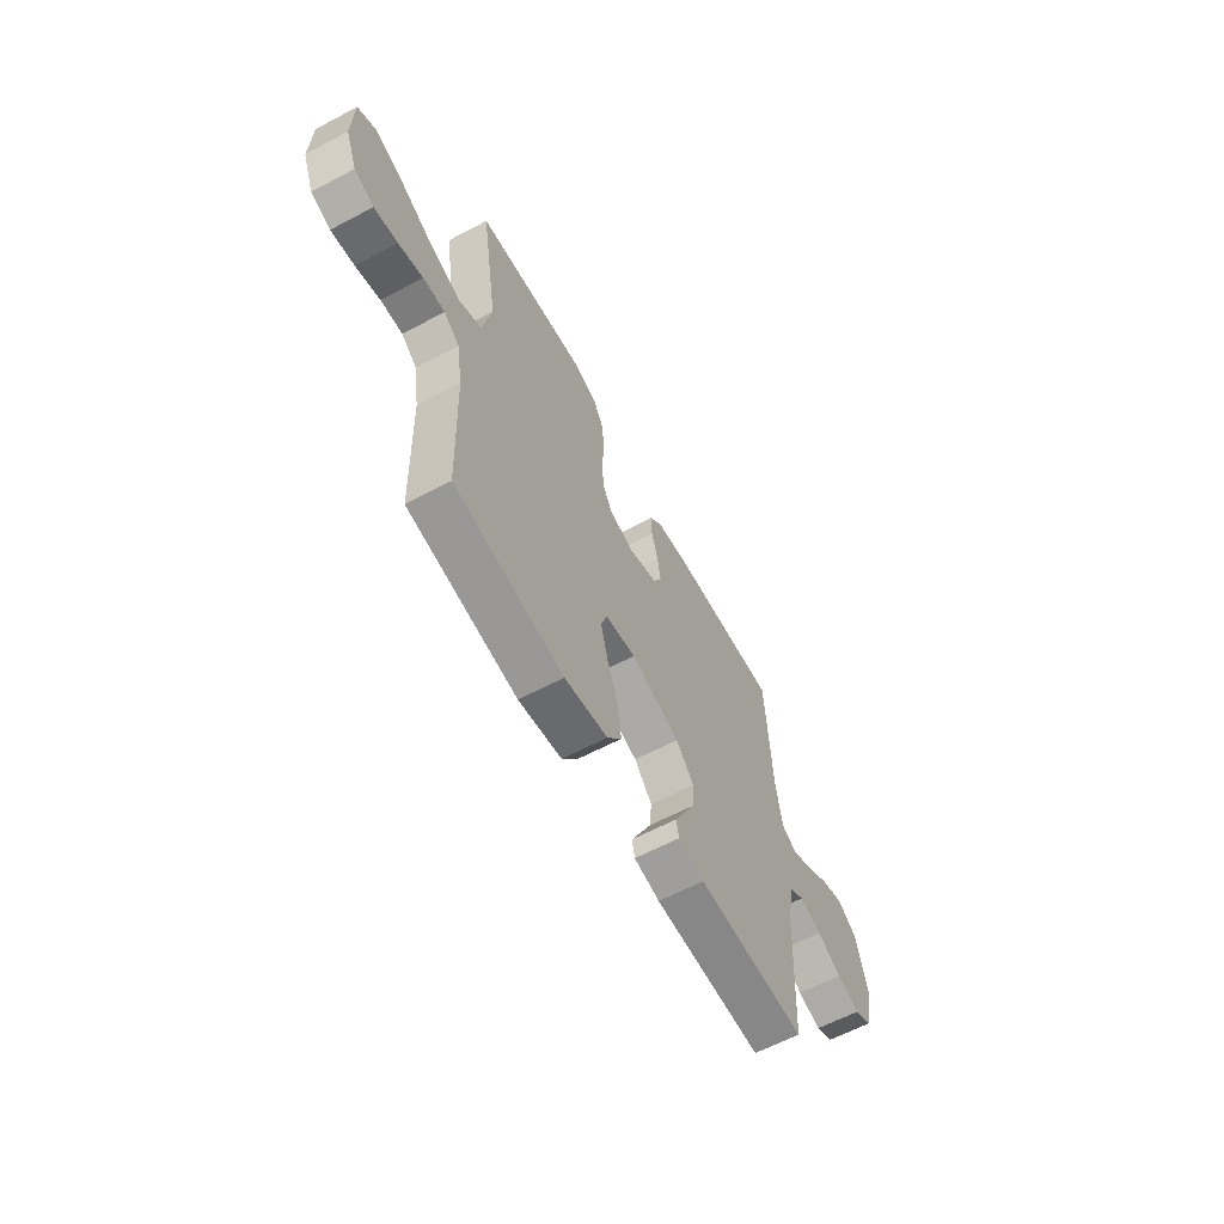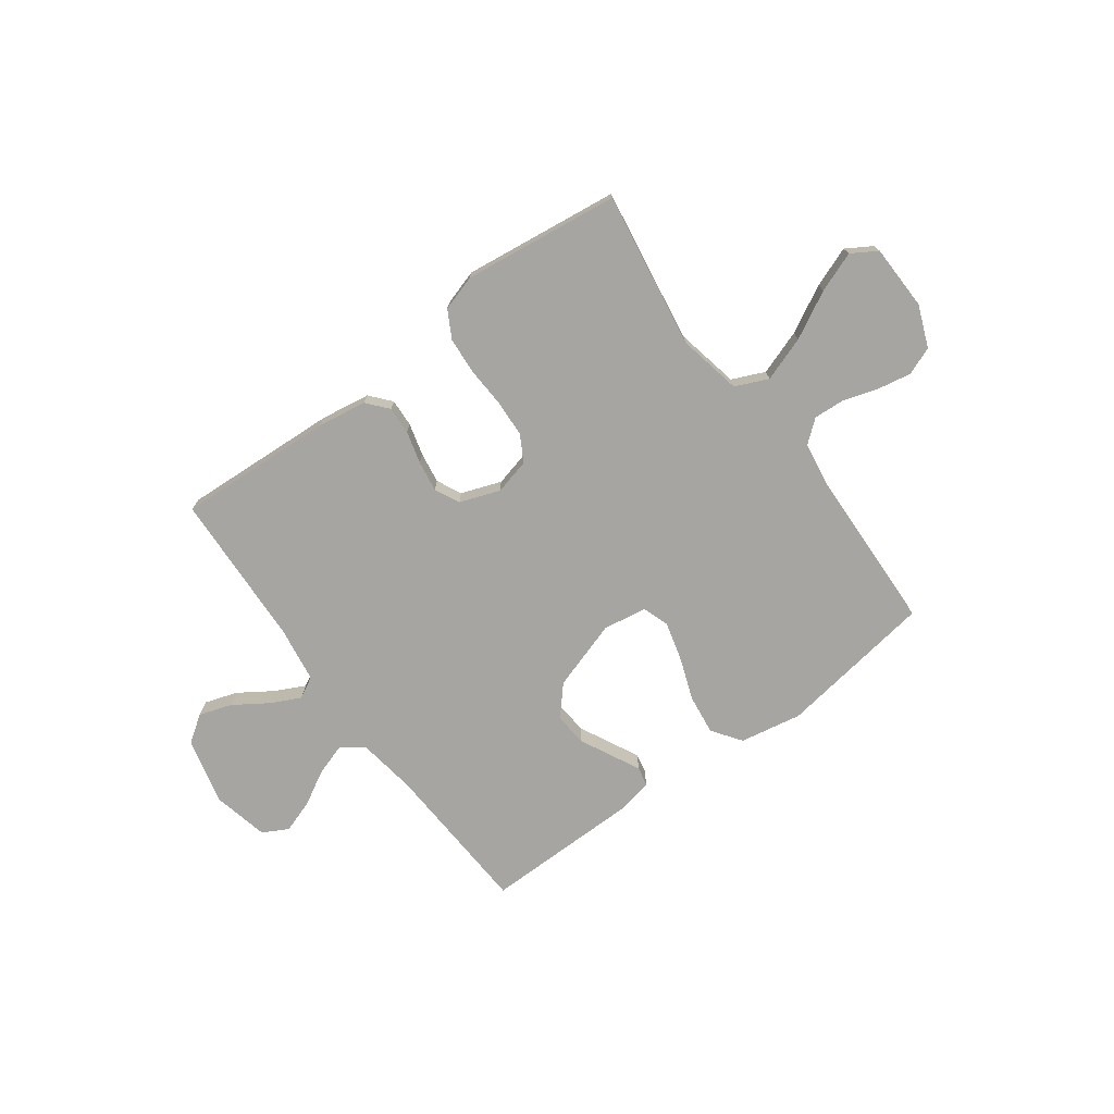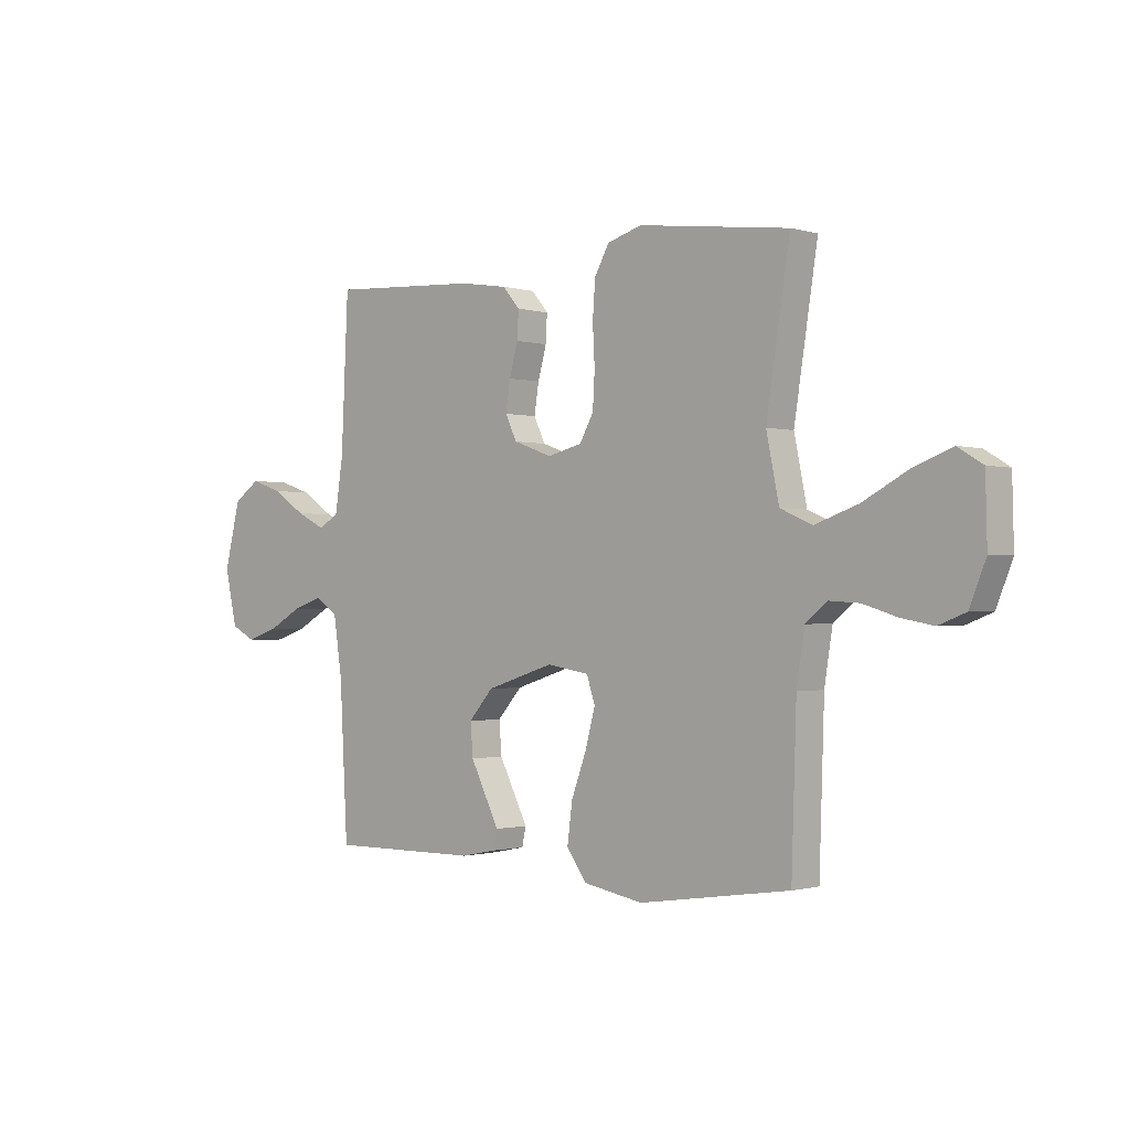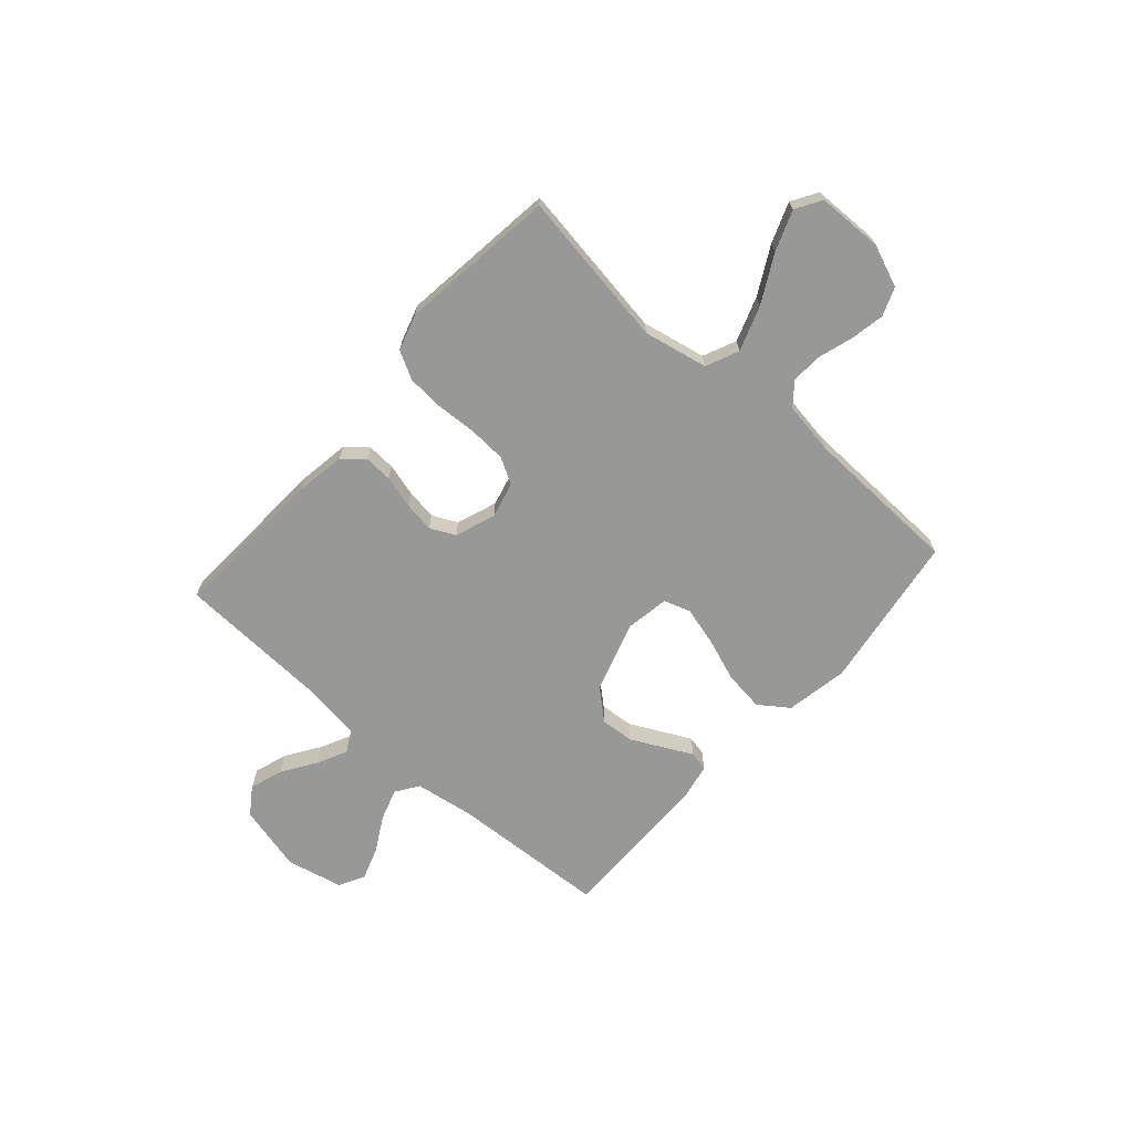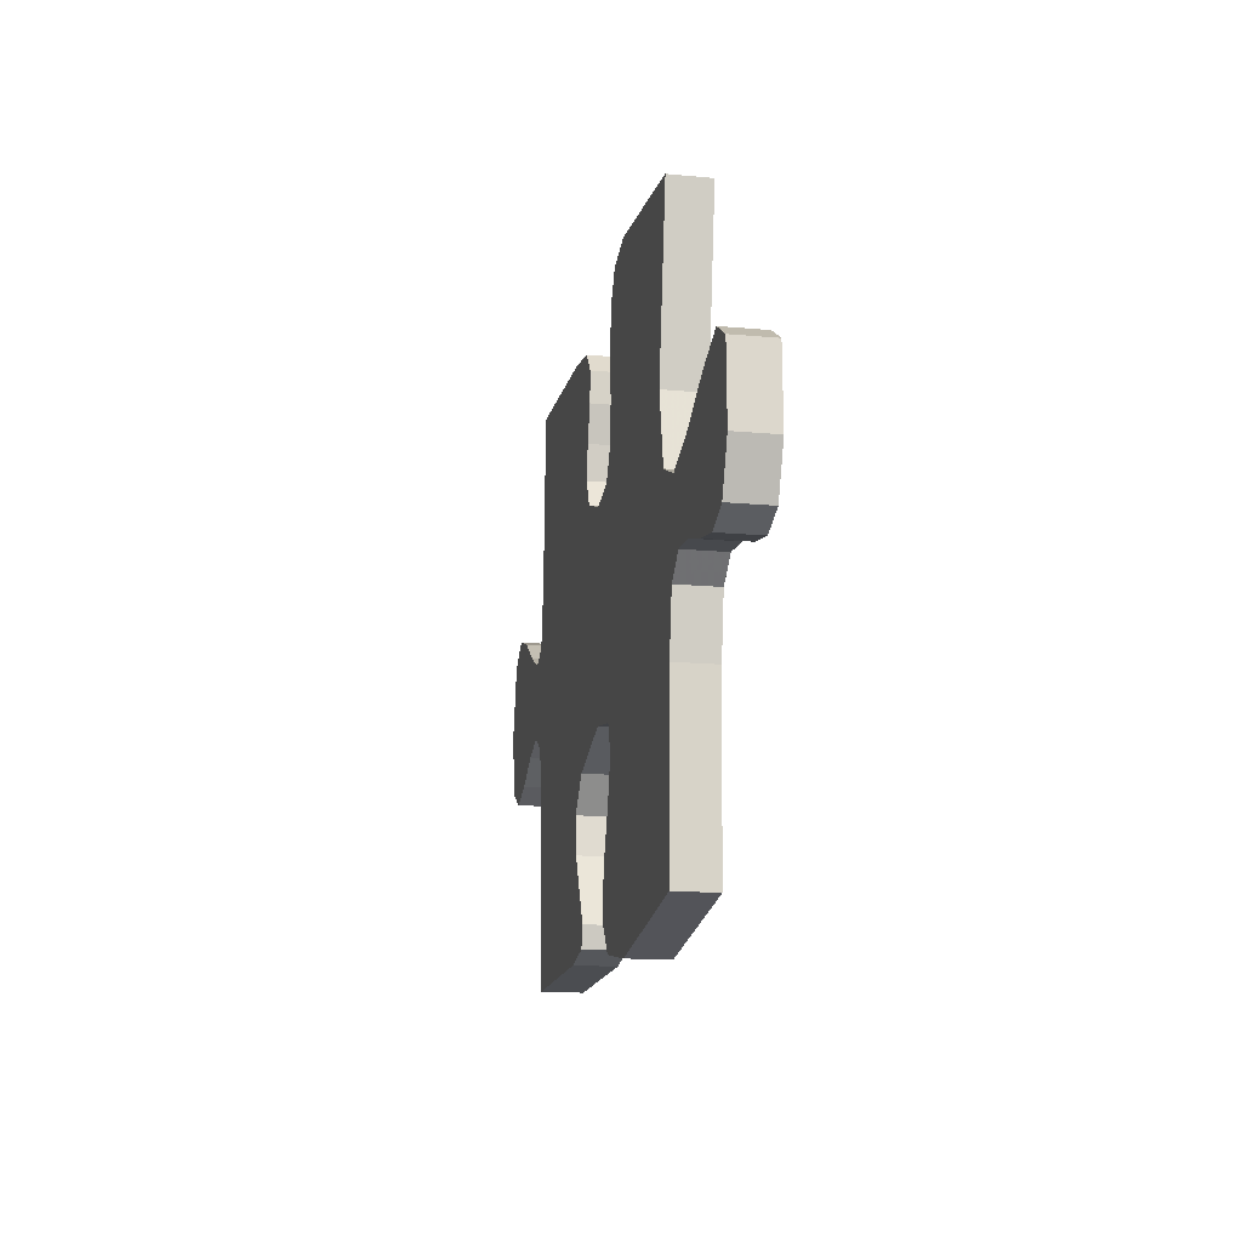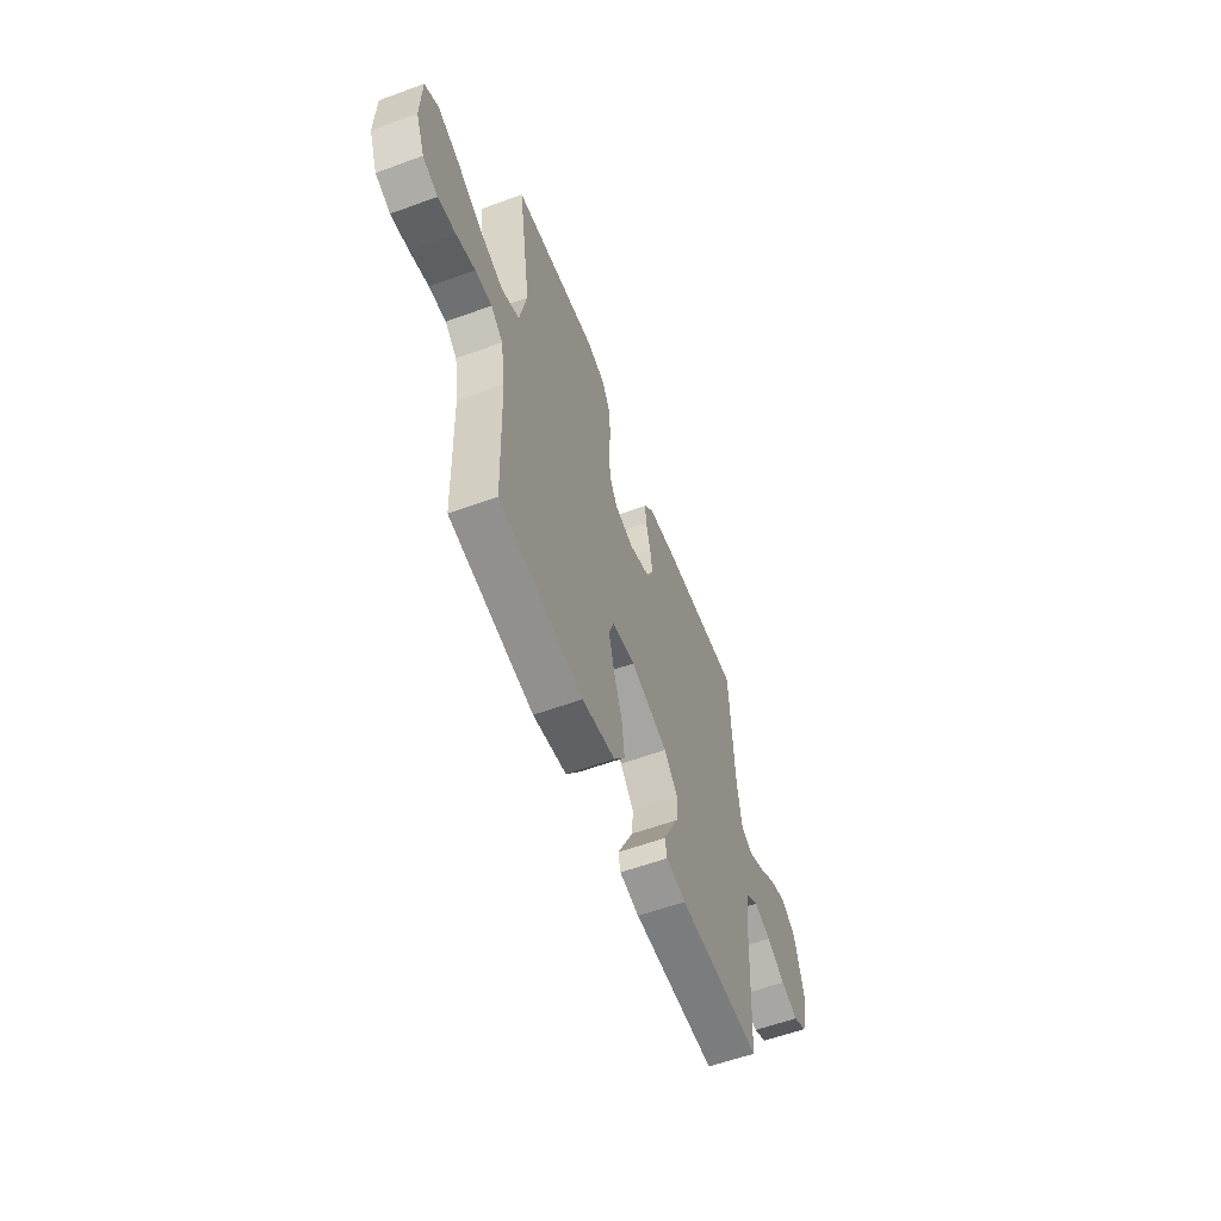
<metadata>
{"format":"obj","ext":"obj","renderer":"f3d","projection":"perspective","resolution":1024,"background":"white","views":[{"elev":-62.0,"azim":118.3,"up":"+Z"},{"elev":-73.8,"azim":36.4,"up":"+Y"},{"elev":-1.1,"azim":42.8,"up":"+Z"},{"elev":-68.4,"azim":48.6,"up":"+Y"},{"elev":-15.7,"azim":78.9,"up":"+Z"},{"elev":-58.3,"azim":110.7,"up":"+Z"}]}
</metadata>
<code>
v -0.5 0.07 -0.5
v -0.516 0.07 -0.2
v -0.533 0.07 -0.086
v -0.577 0.07 -0.056
v -0.638 0.07 -0.076
v -0.704 0.07 -0.113
v -0.767 0.07 -0.134
v -0.816 0.07 -0.108
v -0.84 0.07 0
v -0.808 0.07 0.128
v -0.756 0.07 0.164
v -0.693 0.07 0.143
v -0.628 0.07 0.1
v -0.571 0.07 0.072
v -0.53 0.07 0.094
v -0.514 0.07 0.2
v -0.5 0.07 0.5
v -0.2 0.07 0.483
v -0.105 0.07 0.468
v -0.071 0.07 0.428
v -0.074 0.07 0.374
v -0.091 0.07 0.312
v -0.1 0.07 0.253
v -0.077 0.07 0.205
v 0 0.07 0.177
v 0.069 0.07 0.194
v 0.097 0.07 0.244
v 0.101 0.07 0.315
v 0.097 0.07 0.392
v 0.102 0.07 0.464
v 0.131 0.07 0.517
v 0.2 0.07 0.538
v 0.5 0.07 0.5
v 0.453 0.07 0.2
v 0.478 0.07 0.077
v 0.541 0.07 0.049
v 0.627 0.07 0.079
v 0.717 0.07 0.127
v 0.794 0.07 0.156
v 0.843 0.07 0.126
v 0.846 0.07 0
v 0.814 0.07 -0.08
v 0.76 0.07 -0.101
v 0.696 0.07 -0.089
v 0.629 0.07 -0.068
v 0.569 0.07 -0.064
v 0.526 0.07 -0.099
v 0.51 0.07 -0.2
v 0.5 0.07 -0.5
v 0.2 0.07 -0.544
v 0.081 0.07 -0.522
v 0.041 0.07 -0.466
v 0.051 0.07 -0.389
v 0.081 0.07 -0.307
v 0.101 0.07 -0.233
v 0.084 0.07 -0.182
v 0 0.07 -0.168
v -0.135 0.07 -0.211
v -0.184 0.07 -0.267
v -0.179 0.07 -0.331
v -0.148 0.07 -0.393
v -0.121 0.07 -0.447
v -0.129 0.07 -0.484
v -0.2 0.07 -0.498
v -0.5 0 -0.5
v -0.516 0 -0.2
v -0.533 0 -0.086
v -0.577 0 -0.056
v -0.638 0 -0.076
v -0.704 0 -0.113
v -0.767 0 -0.134
v -0.816 0 -0.108
v -0.84 0 0
v -0.808 0 0.128
v -0.756 0 0.164
v -0.693 0 0.143
v -0.628 0 0.1
v -0.571 0 0.072
v -0.53 0 0.094
v -0.514 0 0.2
v -0.5 0 0.5
v -0.2 0 0.483
v -0.105 0 0.468
v -0.071 0 0.428
v -0.074 0 0.374
v -0.091 0 0.312
v -0.1 0 0.253
v -0.077 0 0.205
v 0 0 0.177
v 0.069 0 0.194
v 0.097 0 0.244
v 0.101 0 0.315
v 0.097 0 0.392
v 0.102 0 0.464
v 0.131 0 0.517
v 0.2 0 0.538
v 0.5 0 0.5
v 0.453 0 0.2
v 0.478 0 0.077
v 0.541 0 0.049
v 0.627 0 0.079
v 0.717 0 0.127
v 0.794 0 0.156
v 0.843 0 0.126
v 0.846 0 0
v 0.814 0 -0.08
v 0.76 0 -0.101
v 0.696 0 -0.089
v 0.629 0 -0.068
v 0.569 0 -0.064
v 0.526 0 -0.099
v 0.51 0 -0.2
v 0.5 0 -0.5
v 0.2 0 -0.544
v 0.081 0 -0.522
v 0.041 0 -0.466
v 0.051 0 -0.389
v 0.081 0 -0.307
v 0.101 0 -0.233
v 0.084 0 -0.182
v 0 0 -0.168
v -0.135 0 -0.211
v -0.184 0 -0.267
v -0.179 0 -0.331
v -0.148 0 -0.393
v -0.121 0 -0.447
v -0.129 0 -0.484
v -0.2 0 -0.498
f 61 62 63 64
f 60 61 64 1
f 59 60 1 2
f 58 59 2 3
f 57 58 3 4
f 56 57 4
f 51 52 53 54
f 51 54 55
f 48 49 50 51
f 47 48 51 55
f 46 47 55 56
f 42 43 44 45
f 42 45 46
f 41 42 46
f 40 41 46
f 37 38 39 40
f 36 37 40 46
f 35 36 46 56
f 31 32 33 34
f 28 29 30 31
f 27 28 31 34
f 26 27 34 35
f 19 20 21 22
f 19 22 23
f 16 17 18 19
f 15 16 19 23
f 14 15 23 24
f 10 11 12 13
f 10 13 14
f 9 10 14
f 8 9 14
f 5 6 7 8
f 4 5 8 14
f 25 26 35 56
f 24 25 56
f 4 14 24 56
f 128 127 126 125
f 65 128 125 124
f 66 65 124 123
f 67 66 123 122
f 68 67 122 121
f 68 121 120
f 118 117 116 115
f 119 118 115
f 115 114 113 112
f 119 115 112 111
f 120 119 111 110
f 109 108 107 106
f 110 109 106
f 110 106 105
f 110 105 104
f 104 103 102 101
f 110 104 101 100
f 120 110 100 99
f 98 97 96 95
f 95 94 93 92
f 98 95 92 91
f 99 98 91 90
f 86 85 84 83
f 87 86 83
f 83 82 81 80
f 87 83 80 79
f 88 87 79 78
f 77 76 75 74
f 78 77 74
f 78 74 73
f 78 73 72
f 72 71 70 69
f 78 72 69 68
f 120 99 90 89
f 120 89 88
f 120 88 78 68
f 1 65 66 2
f 2 66 67 3
f 3 67 68 4
f 4 68 69 5
f 5 69 70 6
f 6 70 71 7
f 7 71 72 8
f 8 72 73 9
f 9 73 74 10
f 10 74 75 11
f 11 75 76 12
f 12 76 77 13
f 13 77 78 14
f 14 78 79 15
f 15 79 80 16
f 16 80 81 17
f 17 81 82 18
f 18 82 83 19
f 19 83 84 20
f 20 84 85 21
f 21 85 86 22
f 22 86 87 23
f 23 87 88 24
f 24 88 89 25
f 25 89 90 26
f 26 90 91 27
f 27 91 92 28
f 28 92 93 29
f 29 93 94 30
f 30 94 95 31
f 31 95 96 32
f 32 96 97 33
f 33 97 98 34
f 34 98 99 35
f 35 99 100 36
f 36 100 101 37
f 37 101 102 38
f 38 102 103 39
f 39 103 104 40
f 40 104 105 41
f 41 105 106 42
f 42 106 107 43
f 43 107 108 44
f 44 108 109 45
f 45 109 110 46
f 46 110 111 47
f 47 111 112 48
f 48 112 113 49
f 49 113 114 50
f 50 114 115 51
f 51 115 116 52
f 52 116 117 53
f 53 117 118 54
f 54 118 119 55
f 55 119 120 56
f 56 120 121 57
f 57 121 122 58
f 58 122 123 59
f 59 123 124 60
f 60 124 125 61
f 61 125 126 62
f 62 126 127 63
f 63 127 128 64
f 64 128 65 1

</code>
